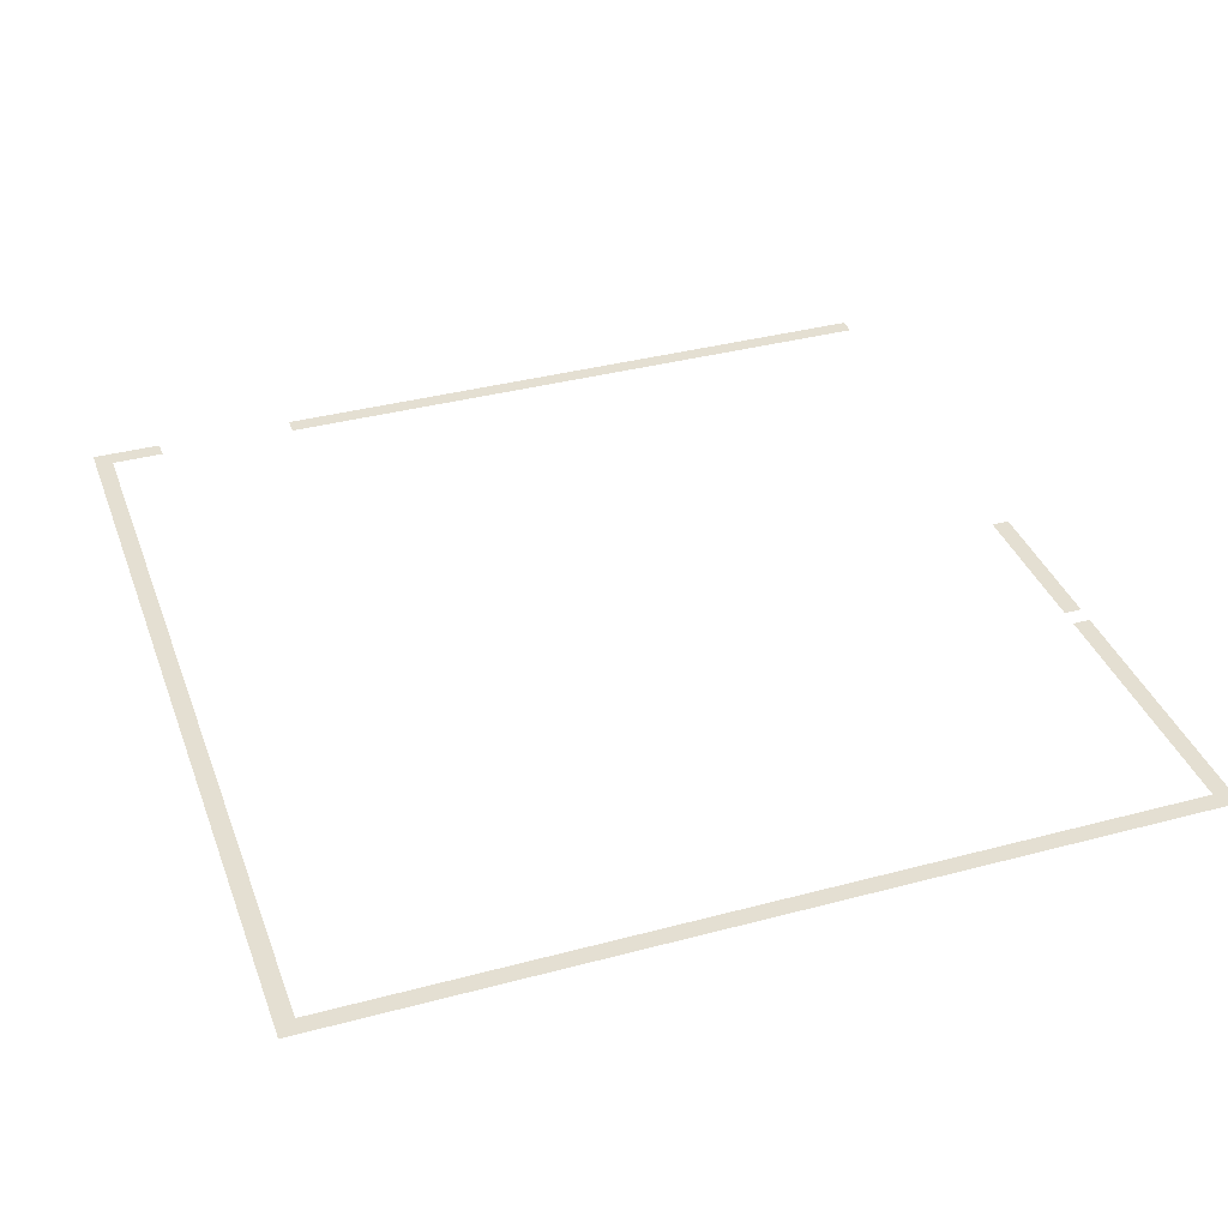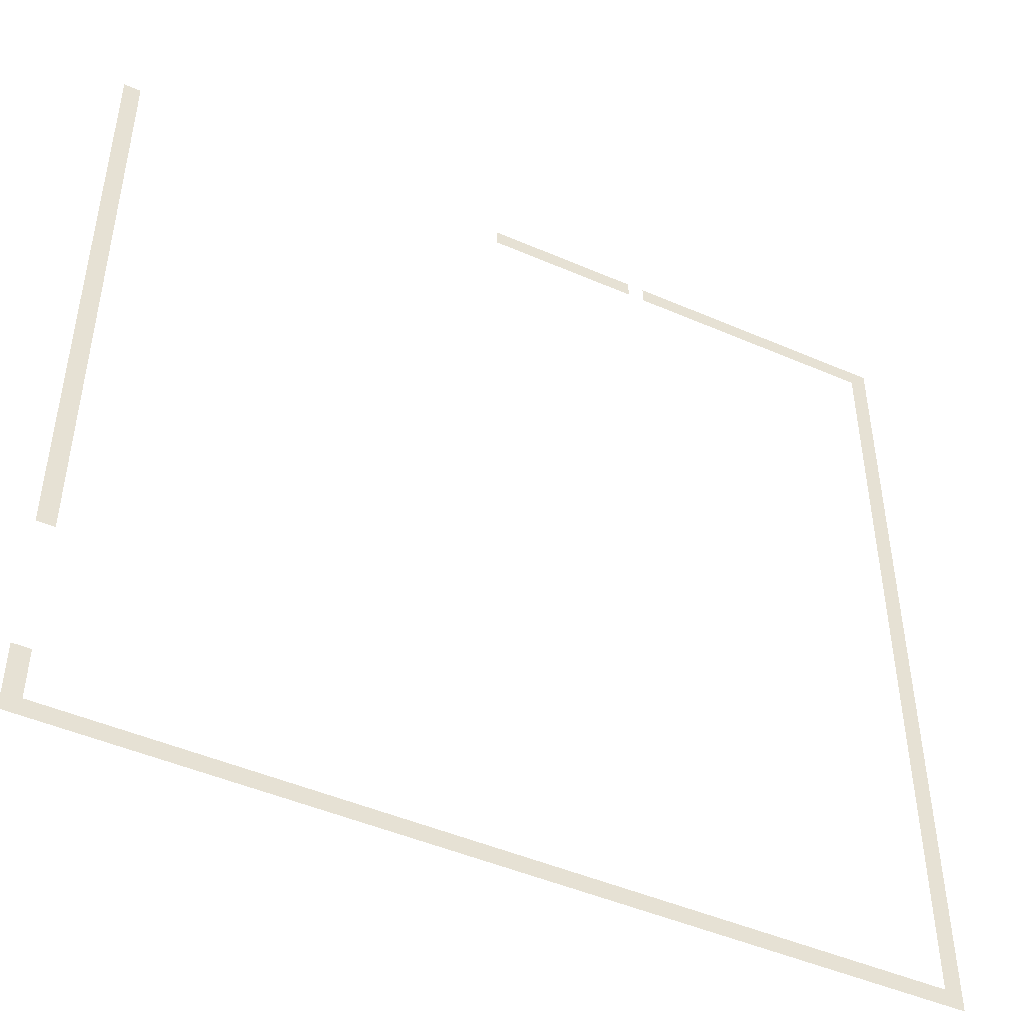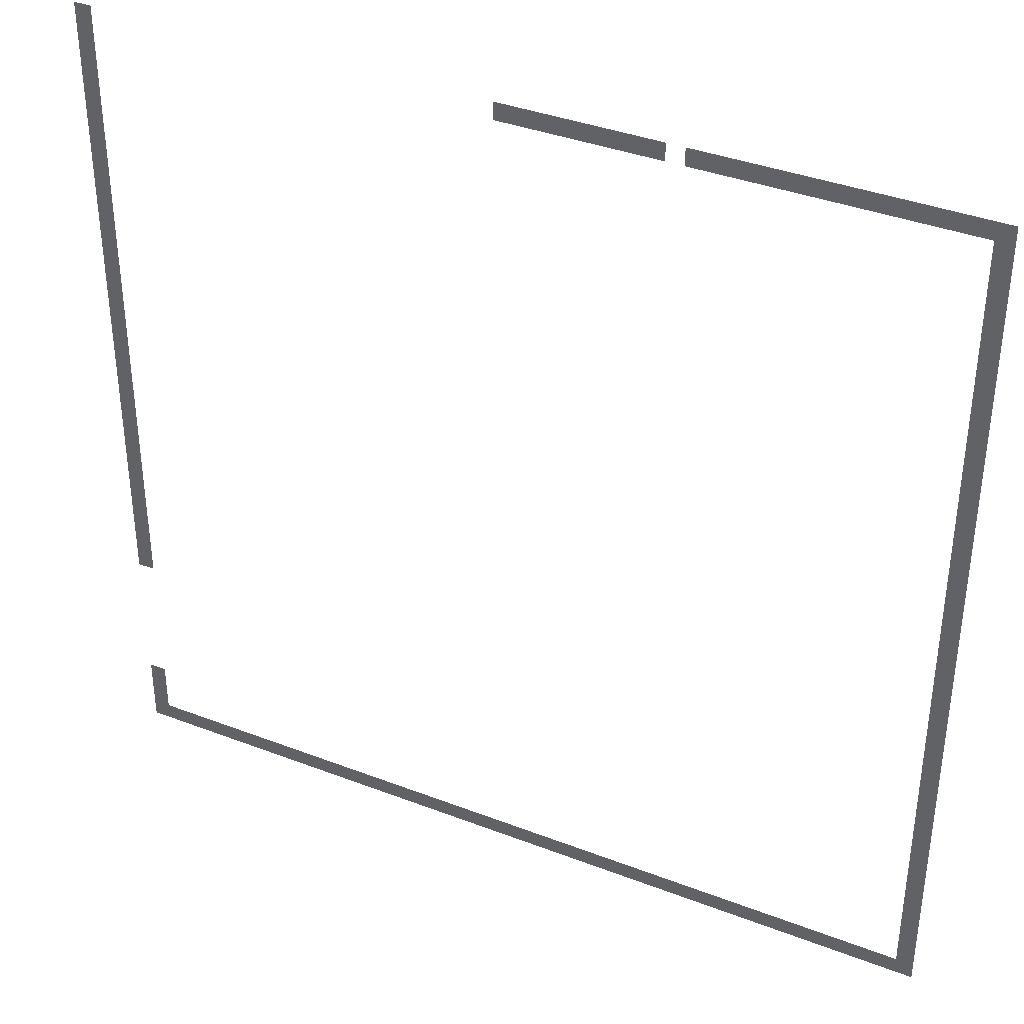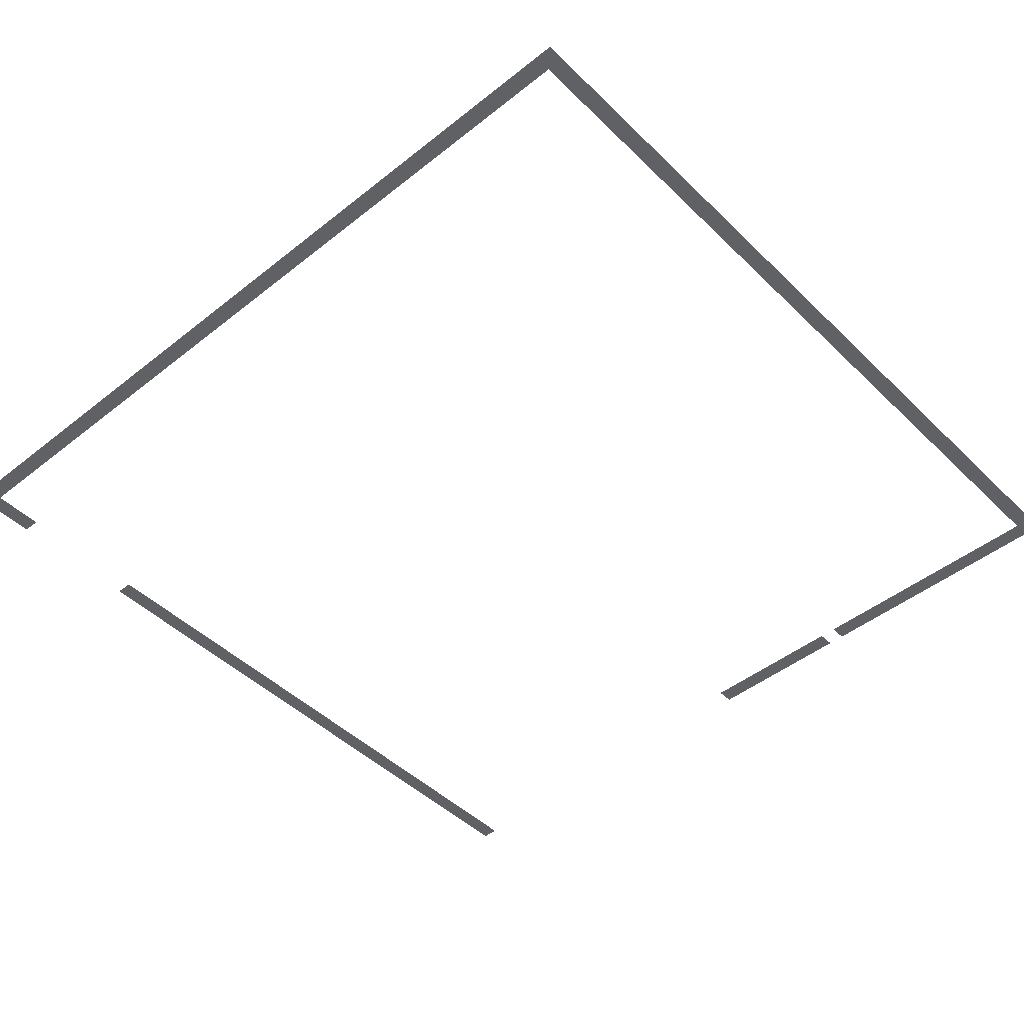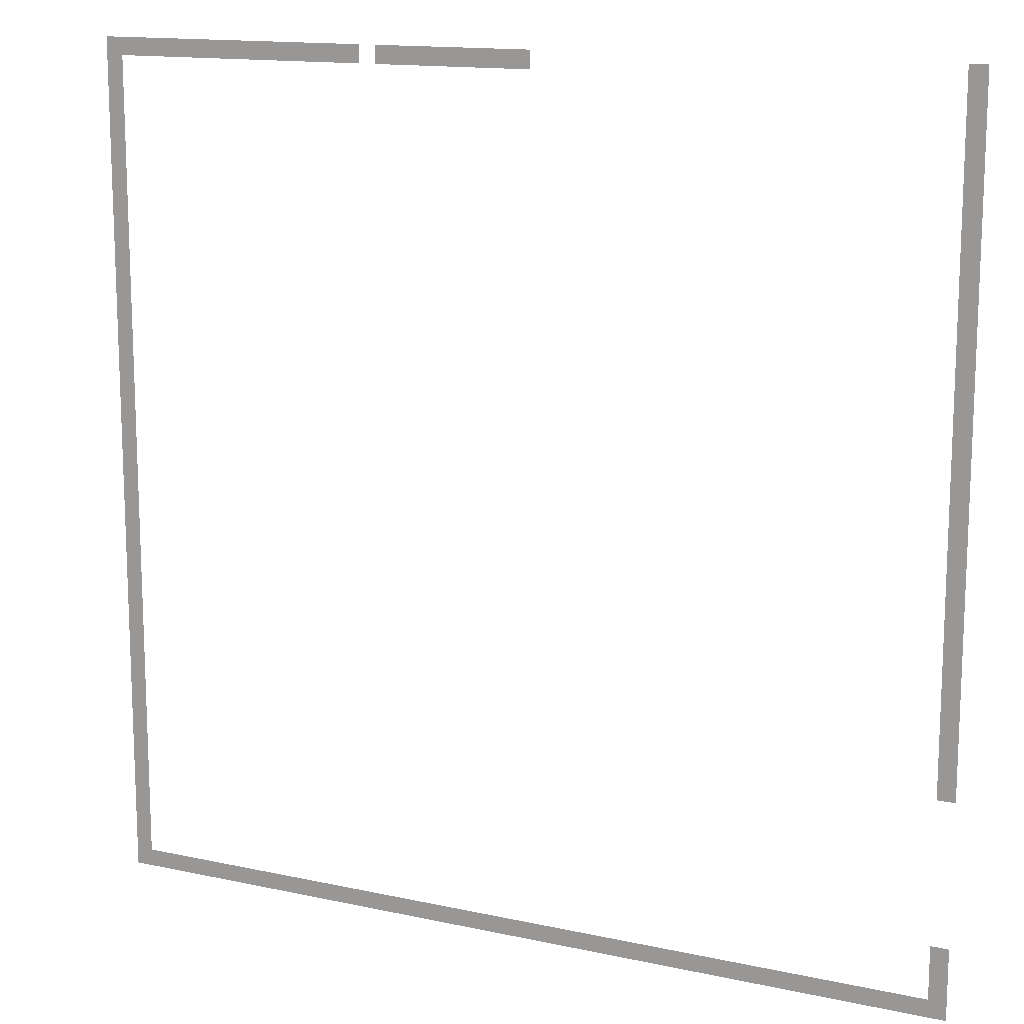
<metadata>
{"format":"obj","ext":"obj","renderer":"f3d","projection":"perspective","resolution":1024,"background":"white","views":[{"elev":37.0,"azim":71.0,"up":"+Z"},{"elev":-47.2,"azim":-26.2,"up":"+Y"},{"elev":37.7,"azim":26.2,"up":"+Y"},{"elev":-46.2,"azim":42.2,"up":"+Z"},{"elev":14.1,"azim":-154.2,"up":"+Y"}]}
</metadata>
<code>
v -784 -16 0
v -800 -16 0
v -800 0 0
v -784 0 0
v -400 -16 0
v -416 -16 0
v -416 0 0
v -400 0 0
v -384 -16 0
v -400 -16 0
v -400 0 0
v -384 0 0
v -368 -16 0
v -384 -16 0
v -384 0 0
v -368 0 0
v -352 -16 0
v -368 -16 0
v -368 0 0
v -352 0 0
v -336 -16 0
v -352 -16 0
v -352 0 0
v -336 0 0
v -320 -16 0
v -336 -16 0
v -336 0 0
v -320 0 0
v -304 -16 0
v -320 -16 0
v -320 0 0
v -304 0 0
v -288 -16 0
v -304 -16 0
v -304 0 0
v -288 0 0
v -272 -16 0
v -288 -16 0
v -288 0 0
v -272 0 0
v -240 -16 0
v -256 -16 0
v -256 0 0
v -240 0 0
v -224 -16 0
v -240 -16 0
v -240 0 0
v -224 0 0
v -208 -16 0
v -224 -16 0
v -224 0 0
v -208 0 0
v -192 -16 0
v -208 -16 0
v -208 0 0
v -192 0 0
v -176 -16 0
v -192 -16 0
v -192 0 0
v -176 0 0
v -160 -16 0
v -176 -16 0
v -176 0 0
v -160 0 0
v -144 -16 0
v -160 -16 0
v -160 0 0
v -144 0 0
v -128 -16 0
v -144 -16 0
v -144 0 0
v -128 0 0
v -112 -16 0
v -128 -16 0
v -128 0 0
v -112 0 0
v -96 -16 0
v -112 -16 0
v -112 0 0
v -96 0 0
v -80 -16 0
v -96 -16 0
v -96 0 0
v -80 0 0
v -64 -16 0
v -80 -16 0
v -80 0 0
v -64 0 0
v -48 -16 0
v -64 -16 0
v -64 0 0
v -48 0 0
v -32 -16 0
v -48 -16 0
v -48 0 0
v -32 0 0
v -16 -16 0
v -32 -16 0
v -32 0 0
v -16 0 0
v 0 -16 0
v -16 -16 0
v -16 0 0
v 0 0 0
v -784 -32 0
v -800 -32 0
v -800 -16 0
v -784 -16 0
v 0 -32 0
v -16 -32 0
v -16 -16 0
v 0 -16 0
v -784 -48 0
v -800 -48 0
v -800 -32 0
v -784 -32 0
v 0 -48 0
v -16 -48 0
v -16 -32 0
v 0 -32 0
v -784 -64 0
v -800 -64 0
v -800 -48 0
v -784 -48 0
v 0 -64 0
v -16 -64 0
v -16 -48 0
v 0 -48 0
v -784 -80 0
v -800 -80 0
v -800 -64 0
v -784 -64 0
v 0 -80 0
v -16 -80 0
v -16 -64 0
v 0 -64 0
v -784 -96 0
v -800 -96 0
v -800 -80 0
v -784 -80 0
v 0 -96 0
v -16 -96 0
v -16 -80 0
v 0 -80 0
v -784 -112 0
v -800 -112 0
v -800 -96 0
v -784 -96 0
v 0 -112 0
v -16 -112 0
v -16 -96 0
v 0 -96 0
v -784 -128 0
v -800 -128 0
v -800 -112 0
v -784 -112 0
v 0 -128 0
v -16 -128 0
v -16 -112 0
v 0 -112 0
v -784 -144 0
v -800 -144 0
v -800 -128 0
v -784 -128 0
v 0 -144 0
v -16 -144 0
v -16 -128 0
v 0 -128 0
v -784 -160 0
v -800 -160 0
v -800 -144 0
v -784 -144 0
v 0 -160 0
v -16 -160 0
v -16 -144 0
v 0 -144 0
v -784 -176 0
v -800 -176 0
v -800 -160 0
v -784 -160 0
v 0 -176 0
v -16 -176 0
v -16 -160 0
v 0 -160 0
v -784 -192 0
v -800 -192 0
v -800 -176 0
v -784 -176 0
v 0 -192 0
v -16 -192 0
v -16 -176 0
v 0 -176 0
v -784 -208 0
v -800 -208 0
v -800 -192 0
v -784 -192 0
v 0 -208 0
v -16 -208 0
v -16 -192 0
v 0 -192 0
v -784 -224 0
v -800 -224 0
v -800 -208 0
v -784 -208 0
v 0 -224 0
v -16 -224 0
v -16 -208 0
v 0 -208 0
v -784 -240 0
v -800 -240 0
v -800 -224 0
v -784 -224 0
v 0 -240 0
v -16 -240 0
v -16 -224 0
v 0 -224 0
v -784 -256 0
v -800 -256 0
v -800 -240 0
v -784 -240 0
v 0 -256 0
v -16 -256 0
v -16 -240 0
v 0 -240 0
v -784 -272 0
v -800 -272 0
v -800 -256 0
v -784 -256 0
v 0 -272 0
v -16 -272 0
v -16 -256 0
v 0 -256 0
v -784 -288 0
v -800 -288 0
v -800 -272 0
v -784 -272 0
v 0 -288 0
v -16 -288 0
v -16 -272 0
v 0 -272 0
v -784 -304 0
v -800 -304 0
v -800 -288 0
v -784 -288 0
v 0 -304 0
v -16 -304 0
v -16 -288 0
v 0 -288 0
v -784 -320 0
v -800 -320 0
v -800 -304 0
v -784 -304 0
v 0 -320 0
v -16 -320 0
v -16 -304 0
v 0 -304 0
v -784 -336 0
v -800 -336 0
v -800 -320 0
v -784 -320 0
v 0 -336 0
v -16 -336 0
v -16 -320 0
v 0 -320 0
v -784 -352 0
v -800 -352 0
v -800 -336 0
v -784 -336 0
v 0 -352 0
v -16 -352 0
v -16 -336 0
v 0 -336 0
v -784 -368 0
v -800 -368 0
v -800 -352 0
v -784 -352 0
v 0 -368 0
v -16 -368 0
v -16 -352 0
v 0 -352 0
v -784 -384 0
v -800 -384 0
v -800 -368 0
v -784 -368 0
v 0 -384 0
v -16 -384 0
v -16 -368 0
v 0 -368 0
v -784 -400 0
v -800 -400 0
v -800 -384 0
v -784 -384 0
v 0 -400 0
v -16 -400 0
v -16 -384 0
v 0 -384 0
v -784 -416 0
v -800 -416 0
v -800 -400 0
v -784 -400 0
v 0 -416 0
v -16 -416 0
v -16 -400 0
v 0 -400 0
v -784 -432 0
v -800 -432 0
v -800 -416 0
v -784 -416 0
v 0 -432 0
v -16 -432 0
v -16 -416 0
v 0 -416 0
v -784 -448 0
v -800 -448 0
v -800 -432 0
v -784 -432 0
v 0 -448 0
v -16 -448 0
v -16 -432 0
v 0 -432 0
v -784 -464 0
v -800 -464 0
v -800 -448 0
v -784 -448 0
v 0 -464 0
v -16 -464 0
v -16 -448 0
v 0 -448 0
v -784 -480 0
v -800 -480 0
v -800 -464 0
v -784 -464 0
v 0 -480 0
v -16 -480 0
v -16 -464 0
v 0 -464 0
v -784 -496 0
v -800 -496 0
v -800 -480 0
v -784 -480 0
v 0 -496 0
v -16 -496 0
v -16 -480 0
v 0 -480 0
v -784 -512 0
v -800 -512 0
v -800 -496 0
v -784 -496 0
v 0 -512 0
v -16 -512 0
v -16 -496 0
v 0 -496 0
v -784 -528 0
v -800 -528 0
v -800 -512 0
v -784 -512 0
v 0 -528 0
v -16 -528 0
v -16 -512 0
v 0 -512 0
v -784 -544 0
v -800 -544 0
v -800 -528 0
v -784 -528 0
v 0 -544 0
v -16 -544 0
v -16 -528 0
v 0 -528 0
v -784 -560 0
v -800 -560 0
v -800 -544 0
v -784 -544 0
v 0 -560 0
v -16 -560 0
v -16 -544 0
v 0 -544 0
v -784 -576 0
v -800 -576 0
v -800 -560 0
v -784 -560 0
v 0 -576 0
v -16 -576 0
v -16 -560 0
v 0 -560 0
v -784 -592 0
v -800 -592 0
v -800 -576 0
v -784 -576 0
v 0 -592 0
v -16 -592 0
v -16 -576 0
v 0 -576 0
v 0 -608 0
v -16 -608 0
v -16 -592 0
v 0 -592 0
v 0 -624 0
v -16 -624 0
v -16 -608 0
v 0 -608 0
v 0 -640 0
v -16 -640 0
v -16 -624 0
v 0 -624 0
v 0 -656 0
v -16 -656 0
v -16 -640 0
v 0 -640 0
v 0 -672 0
v -16 -672 0
v -16 -656 0
v 0 -656 0
v 0 -688 0
v -16 -688 0
v -16 -672 0
v 0 -672 0
v 0 -704 0
v -16 -704 0
v -16 -688 0
v 0 -688 0
v 0 -720 0
v -16 -720 0
v -16 -704 0
v 0 -704 0
v -784 -736 0
v -800 -736 0
v -800 -720 0
v -784 -720 0
v 0 -736 0
v -16 -736 0
v -16 -720 0
v 0 -720 0
v -784 -752 0
v -800 -752 0
v -800 -736 0
v -784 -736 0
v 0 -752 0
v -16 -752 0
v -16 -736 0
v 0 -736 0
v -784 -768 0
v -800 -768 0
v -800 -752 0
v -784 -752 0
v 0 -768 0
v -16 -768 0
v -16 -752 0
v 0 -752 0
v -784 -784 0
v -800 -784 0
v -800 -768 0
v -784 -768 0
v -768 -784 0
v -784 -784 0
v -784 -768 0
v -768 -768 0
v -752 -784 0
v -768 -784 0
v -768 -768 0
v -752 -768 0
v -736 -784 0
v -752 -784 0
v -752 -768 0
v -736 -768 0
v -720 -784 0
v -736 -784 0
v -736 -768 0
v -720 -768 0
v -704 -784 0
v -720 -784 0
v -720 -768 0
v -704 -768 0
v -688 -784 0
v -704 -784 0
v -704 -768 0
v -688 -768 0
v -672 -784 0
v -688 -784 0
v -688 -768 0
v -672 -768 0
v -656 -784 0
v -672 -784 0
v -672 -768 0
v -656 -768 0
v -640 -784 0
v -656 -784 0
v -656 -768 0
v -640 -768 0
v -624 -784 0
v -640 -784 0
v -640 -768 0
v -624 -768 0
v -608 -784 0
v -624 -784 0
v -624 -768 0
v -608 -768 0
v -592 -784 0
v -608 -784 0
v -608 -768 0
v -592 -768 0
v -576 -784 0
v -592 -784 0
v -592 -768 0
v -576 -768 0
v -560 -784 0
v -576 -784 0
v -576 -768 0
v -560 -768 0
v -544 -784 0
v -560 -784 0
v -560 -768 0
v -544 -768 0
v -528 -784 0
v -544 -784 0
v -544 -768 0
v -528 -768 0
v -512 -784 0
v -528 -784 0
v -528 -768 0
v -512 -768 0
v -496 -784 0
v -512 -784 0
v -512 -768 0
v -496 -768 0
v -480 -784 0
v -496 -784 0
v -496 -768 0
v -480 -768 0
v -464 -784 0
v -480 -784 0
v -480 -768 0
v -464 -768 0
v -448 -784 0
v -464 -784 0
v -464 -768 0
v -448 -768 0
v -432 -784 0
v -448 -784 0
v -448 -768 0
v -432 -768 0
v -416 -784 0
v -432 -784 0
v -432 -768 0
v -416 -768 0
v -400 -784 0
v -416 -784 0
v -416 -768 0
v -400 -768 0
v -384 -784 0
v -400 -784 0
v -400 -768 0
v -384 -768 0
v -368 -784 0
v -384 -784 0
v -384 -768 0
v -368 -768 0
v -352 -784 0
v -368 -784 0
v -368 -768 0
v -352 -768 0
v -336 -784 0
v -352 -784 0
v -352 -768 0
v -336 -768 0
v -320 -784 0
v -336 -784 0
v -336 -768 0
v -320 -768 0
v -304 -784 0
v -320 -784 0
v -320 -768 0
v -304 -768 0
v -288 -784 0
v -304 -784 0
v -304 -768 0
v -288 -768 0
v -272 -784 0
v -288 -784 0
v -288 -768 0
v -272 -768 0
v -256 -784 0
v -272 -784 0
v -272 -768 0
v -256 -768 0
v -240 -784 0
v -256 -784 0
v -256 -768 0
v -240 -768 0
v -224 -784 0
v -240 -784 0
v -240 -768 0
v -224 -768 0
v -208 -784 0
v -224 -784 0
v -224 -768 0
v -208 -768 0
v -192 -784 0
v -208 -784 0
v -208 -768 0
v -192 -768 0
v -176 -784 0
v -192 -784 0
v -192 -768 0
v -176 -768 0
v -160 -784 0
v -176 -784 0
v -176 -768 0
v -160 -768 0
v -144 -784 0
v -160 -784 0
v -160 -768 0
v -144 -768 0
v -128 -784 0
v -144 -784 0
v -144 -768 0
v -128 -768 0
v -112 -784 0
v -128 -784 0
v -128 -768 0
v -112 -768 0
v -96 -784 0
v -112 -784 0
v -112 -768 0
v -96 -768 0
v -80 -784 0
v -96 -784 0
v -96 -768 0
v -80 -768 0
v -64 -784 0
v -80 -784 0
v -80 -768 0
v -64 -768 0
v -48 -784 0
v -64 -784 0
v -64 -768 0
v -48 -768 0
v -32 -784 0
v -48 -784 0
v -48 -768 0
v -32 -768 0
v -16 -784 0
v -32 -784 0
v -32 -768 0
v -16 -768 0
v 0 -784 0
v -16 -784 0
v -16 -768 0
v 0 -768 0
g GreenSlimeMap_mesh_0005
f 1 2 3 4
f 5 6 7 8
f 9 10 11 12
f 13 14 15 16
f 17 18 19 20
f 21 22 23 24
f 25 26 27 28
f 29 30 31 32
f 33 34 35 36
f 37 38 39 40
f 41 42 43 44
f 45 46 47 48
f 49 50 51 52
f 53 54 55 56
f 57 58 59 60
f 61 62 63 64
f 65 66 67 68
f 69 70 71 72
f 73 74 75 76
f 77 78 79 80
f 81 82 83 84
f 85 86 87 88
f 89 90 91 92
f 93 94 95 96
f 97 98 99 100
f 101 102 103 104
f 105 106 107 108
f 109 110 111 112
f 113 114 115 116
f 117 118 119 120
f 121 122 123 124
f 125 126 127 128
f 129 130 131 132
f 133 134 135 136
f 137 138 139 140
f 141 142 143 144
f 145 146 147 148
f 149 150 151 152
f 153 154 155 156
f 157 158 159 160
f 161 162 163 164
f 165 166 167 168
f 169 170 171 172
f 173 174 175 176
f 177 178 179 180
f 181 182 183 184
f 185 186 187 188
f 189 190 191 192
f 193 194 195 196
f 197 198 199 200
f 201 202 203 204
f 205 206 207 208
f 209 210 211 212
f 213 214 215 216
f 217 218 219 220
f 221 222 223 224
f 225 226 227 228
f 229 230 231 232
f 233 234 235 236
f 237 238 239 240
f 241 242 243 244
f 245 246 247 248
f 249 250 251 252
f 253 254 255 256
f 257 258 259 260
f 261 262 263 264
f 265 266 267 268
f 269 270 271 272
f 273 274 275 276
f 277 278 279 280
f 281 282 283 284
f 285 286 287 288
f 289 290 291 292
f 293 294 295 296
f 297 298 299 300
f 301 302 303 304
f 305 306 307 308
f 309 310 311 312
f 313 314 315 316
f 317 318 319 320
f 321 322 323 324
f 325 326 327 328
f 329 330 331 332
f 333 334 335 336
f 337 338 339 340
f 341 342 343 344
f 345 346 347 348
f 349 350 351 352
f 353 354 355 356
f 357 358 359 360
f 361 362 363 364
f 365 366 367 368
f 369 370 371 372
f 373 374 375 376
f 377 378 379 380
f 381 382 383 384
f 385 386 387 388
f 389 390 391 392
f 393 394 395 396
f 397 398 399 400
f 401 402 403 404
f 405 406 407 408
f 409 410 411 412
f 413 414 415 416
f 417 418 419 420
f 421 422 423 424
f 425 426 427 428
f 429 430 431 432
f 433 434 435 436
f 437 438 439 440
f 441 442 443 444
f 445 446 447 448
f 449 450 451 452
f 453 454 455 456
f 457 458 459 460
f 461 462 463 464
f 465 466 467 468
f 469 470 471 472
f 473 474 475 476
f 477 478 479 480
f 481 482 483 484
f 485 486 487 488
f 489 490 491 492
f 493 494 495 496
f 497 498 499 500
f 501 502 503 504
f 505 506 507 508
f 509 510 511 512
f 513 514 515 516
f 517 518 519 520
f 521 522 523 524
f 525 526 527 528
f 529 530 531 532
f 533 534 535 536
f 537 538 539 540
f 541 542 543 544
f 545 546 547 548
f 549 550 551 552
f 553 554 555 556
f 557 558 559 560
f 561 562 563 564
f 565 566 567 568
f 569 570 571 572
f 573 574 575 576
f 577 578 579 580
f 581 582 583 584
f 585 586 587 588
f 589 590 591 592
f 593 594 595 596
f 597 598 599 600
f 601 602 603 604
f 605 606 607 608
f 609 610 611 612
f 613 614 615 616
f 617 618 619 620
f 621 622 623 624
f 625 626 627 628
f 629 630 631 632
f 633 634 635 636
f 637 638 639 640
f 641 642 643 644
f 645 646 647 648

</code>
